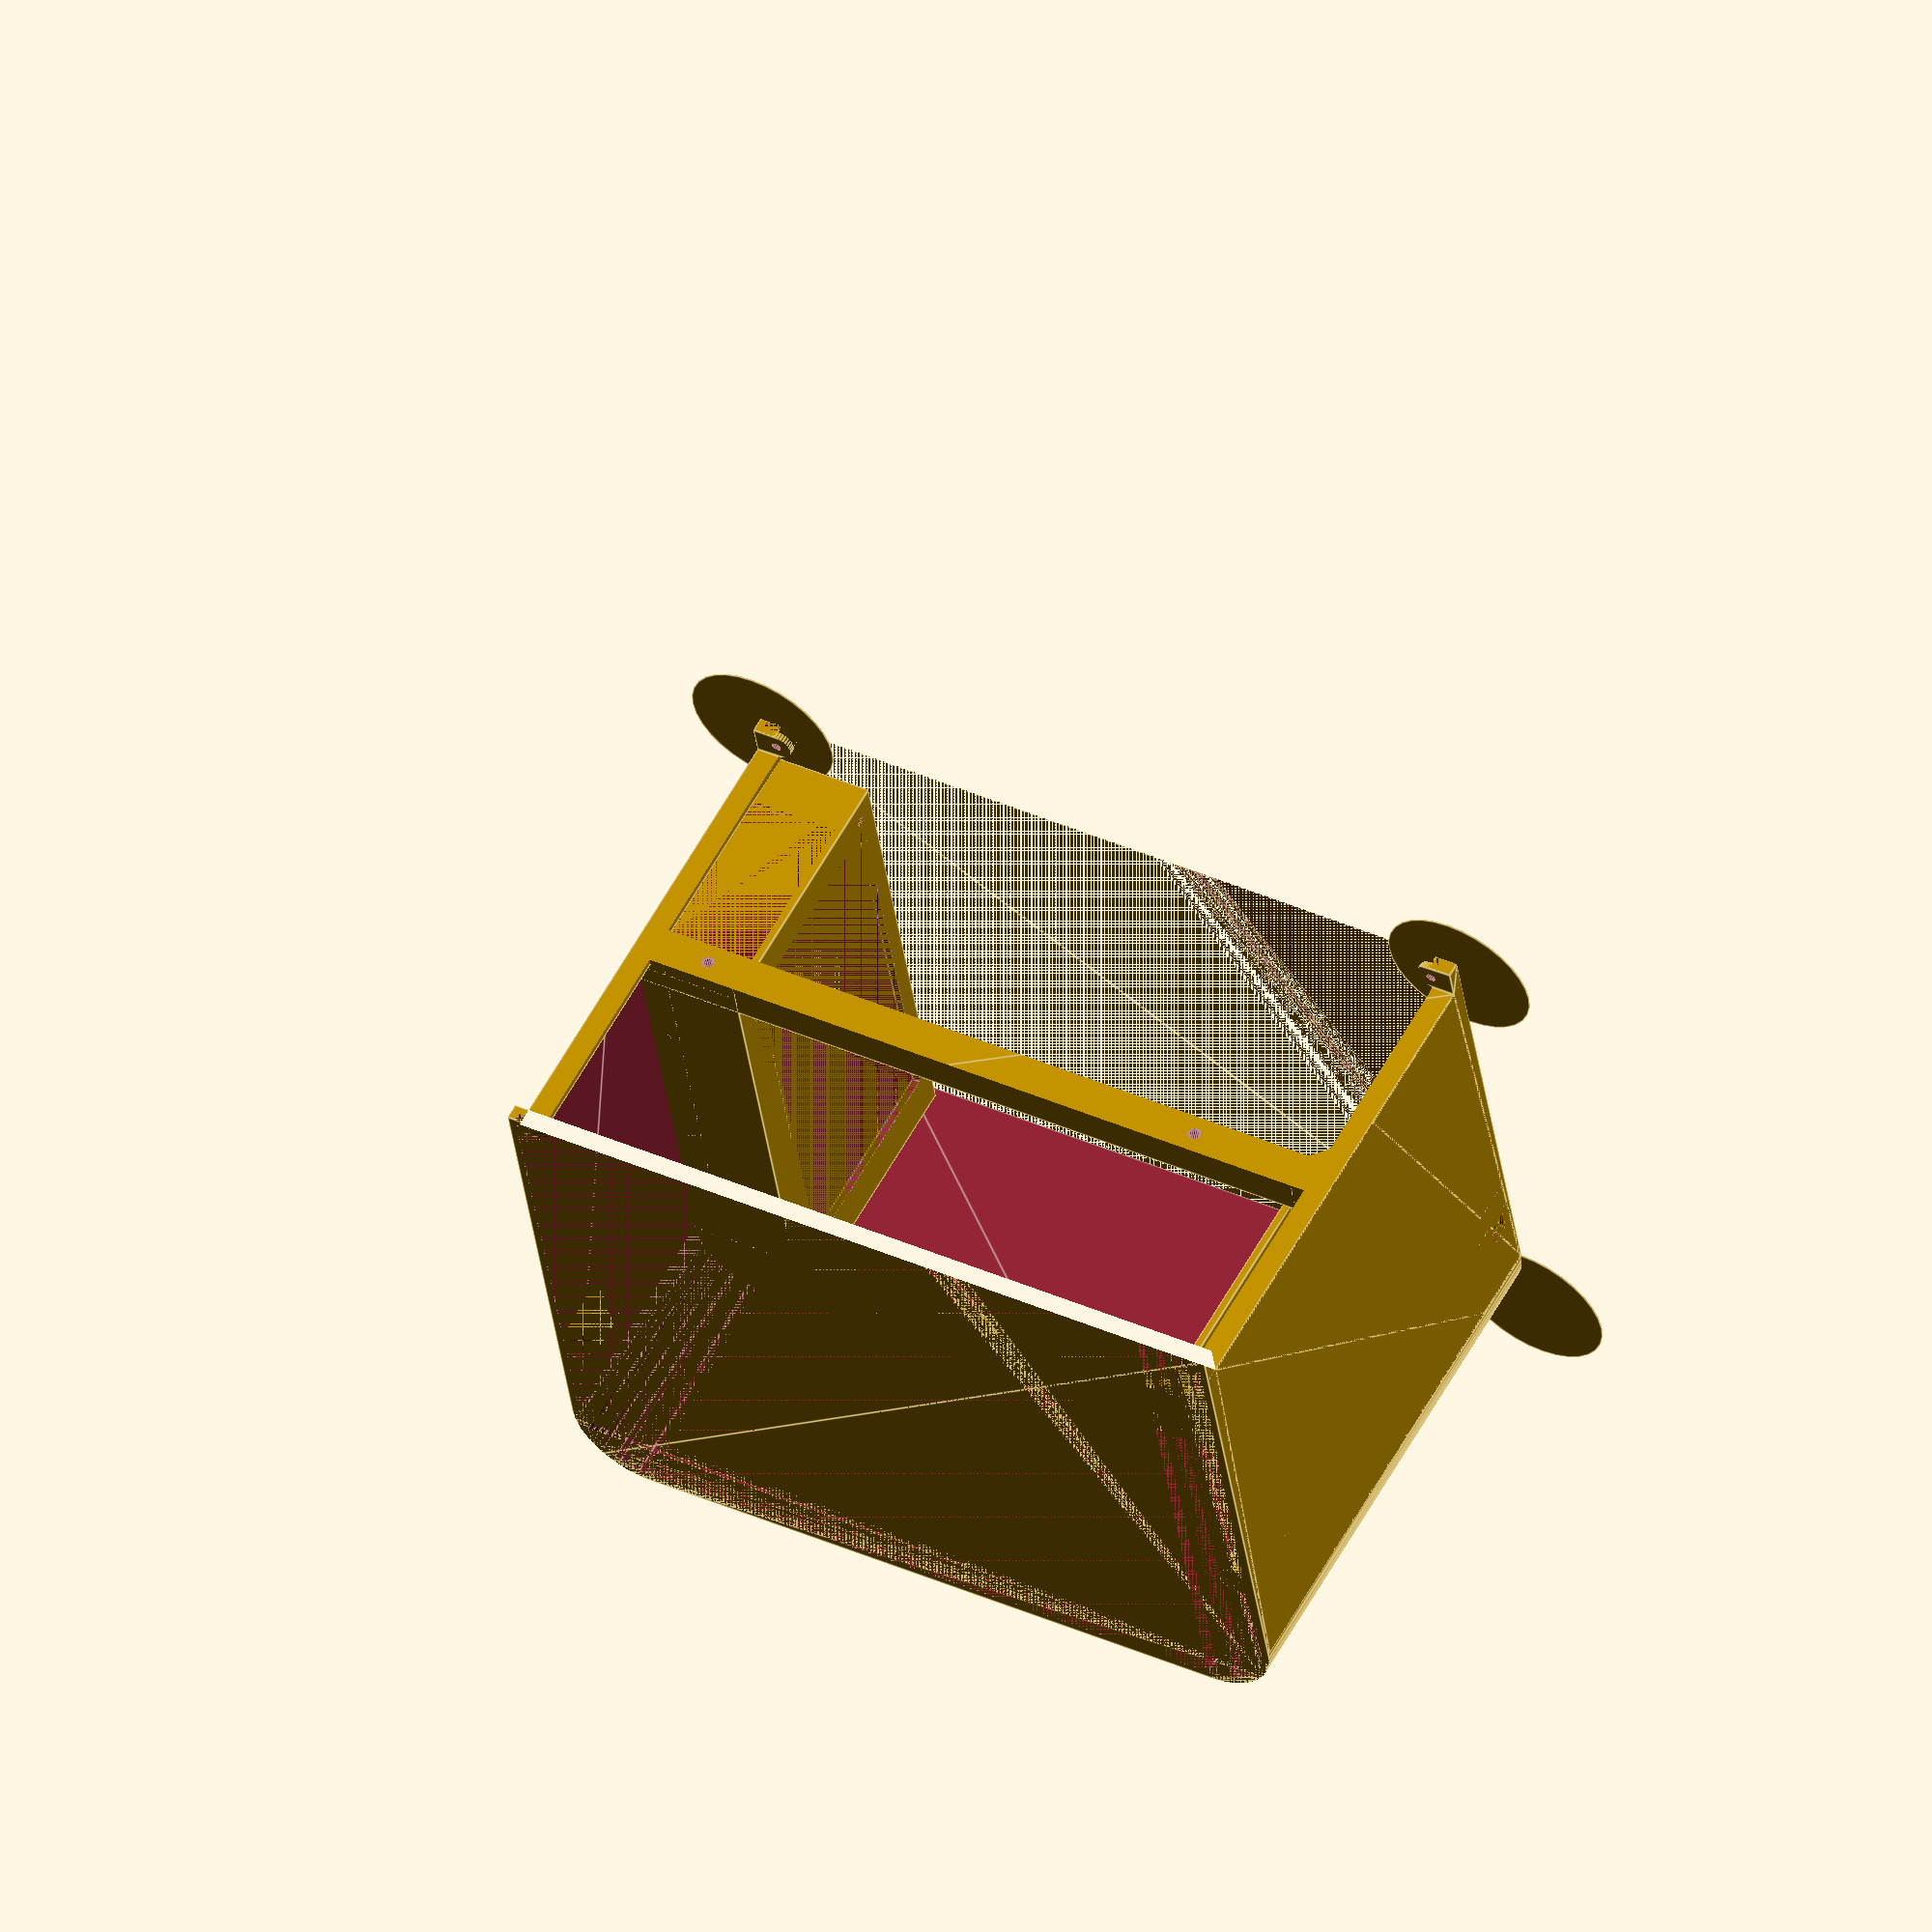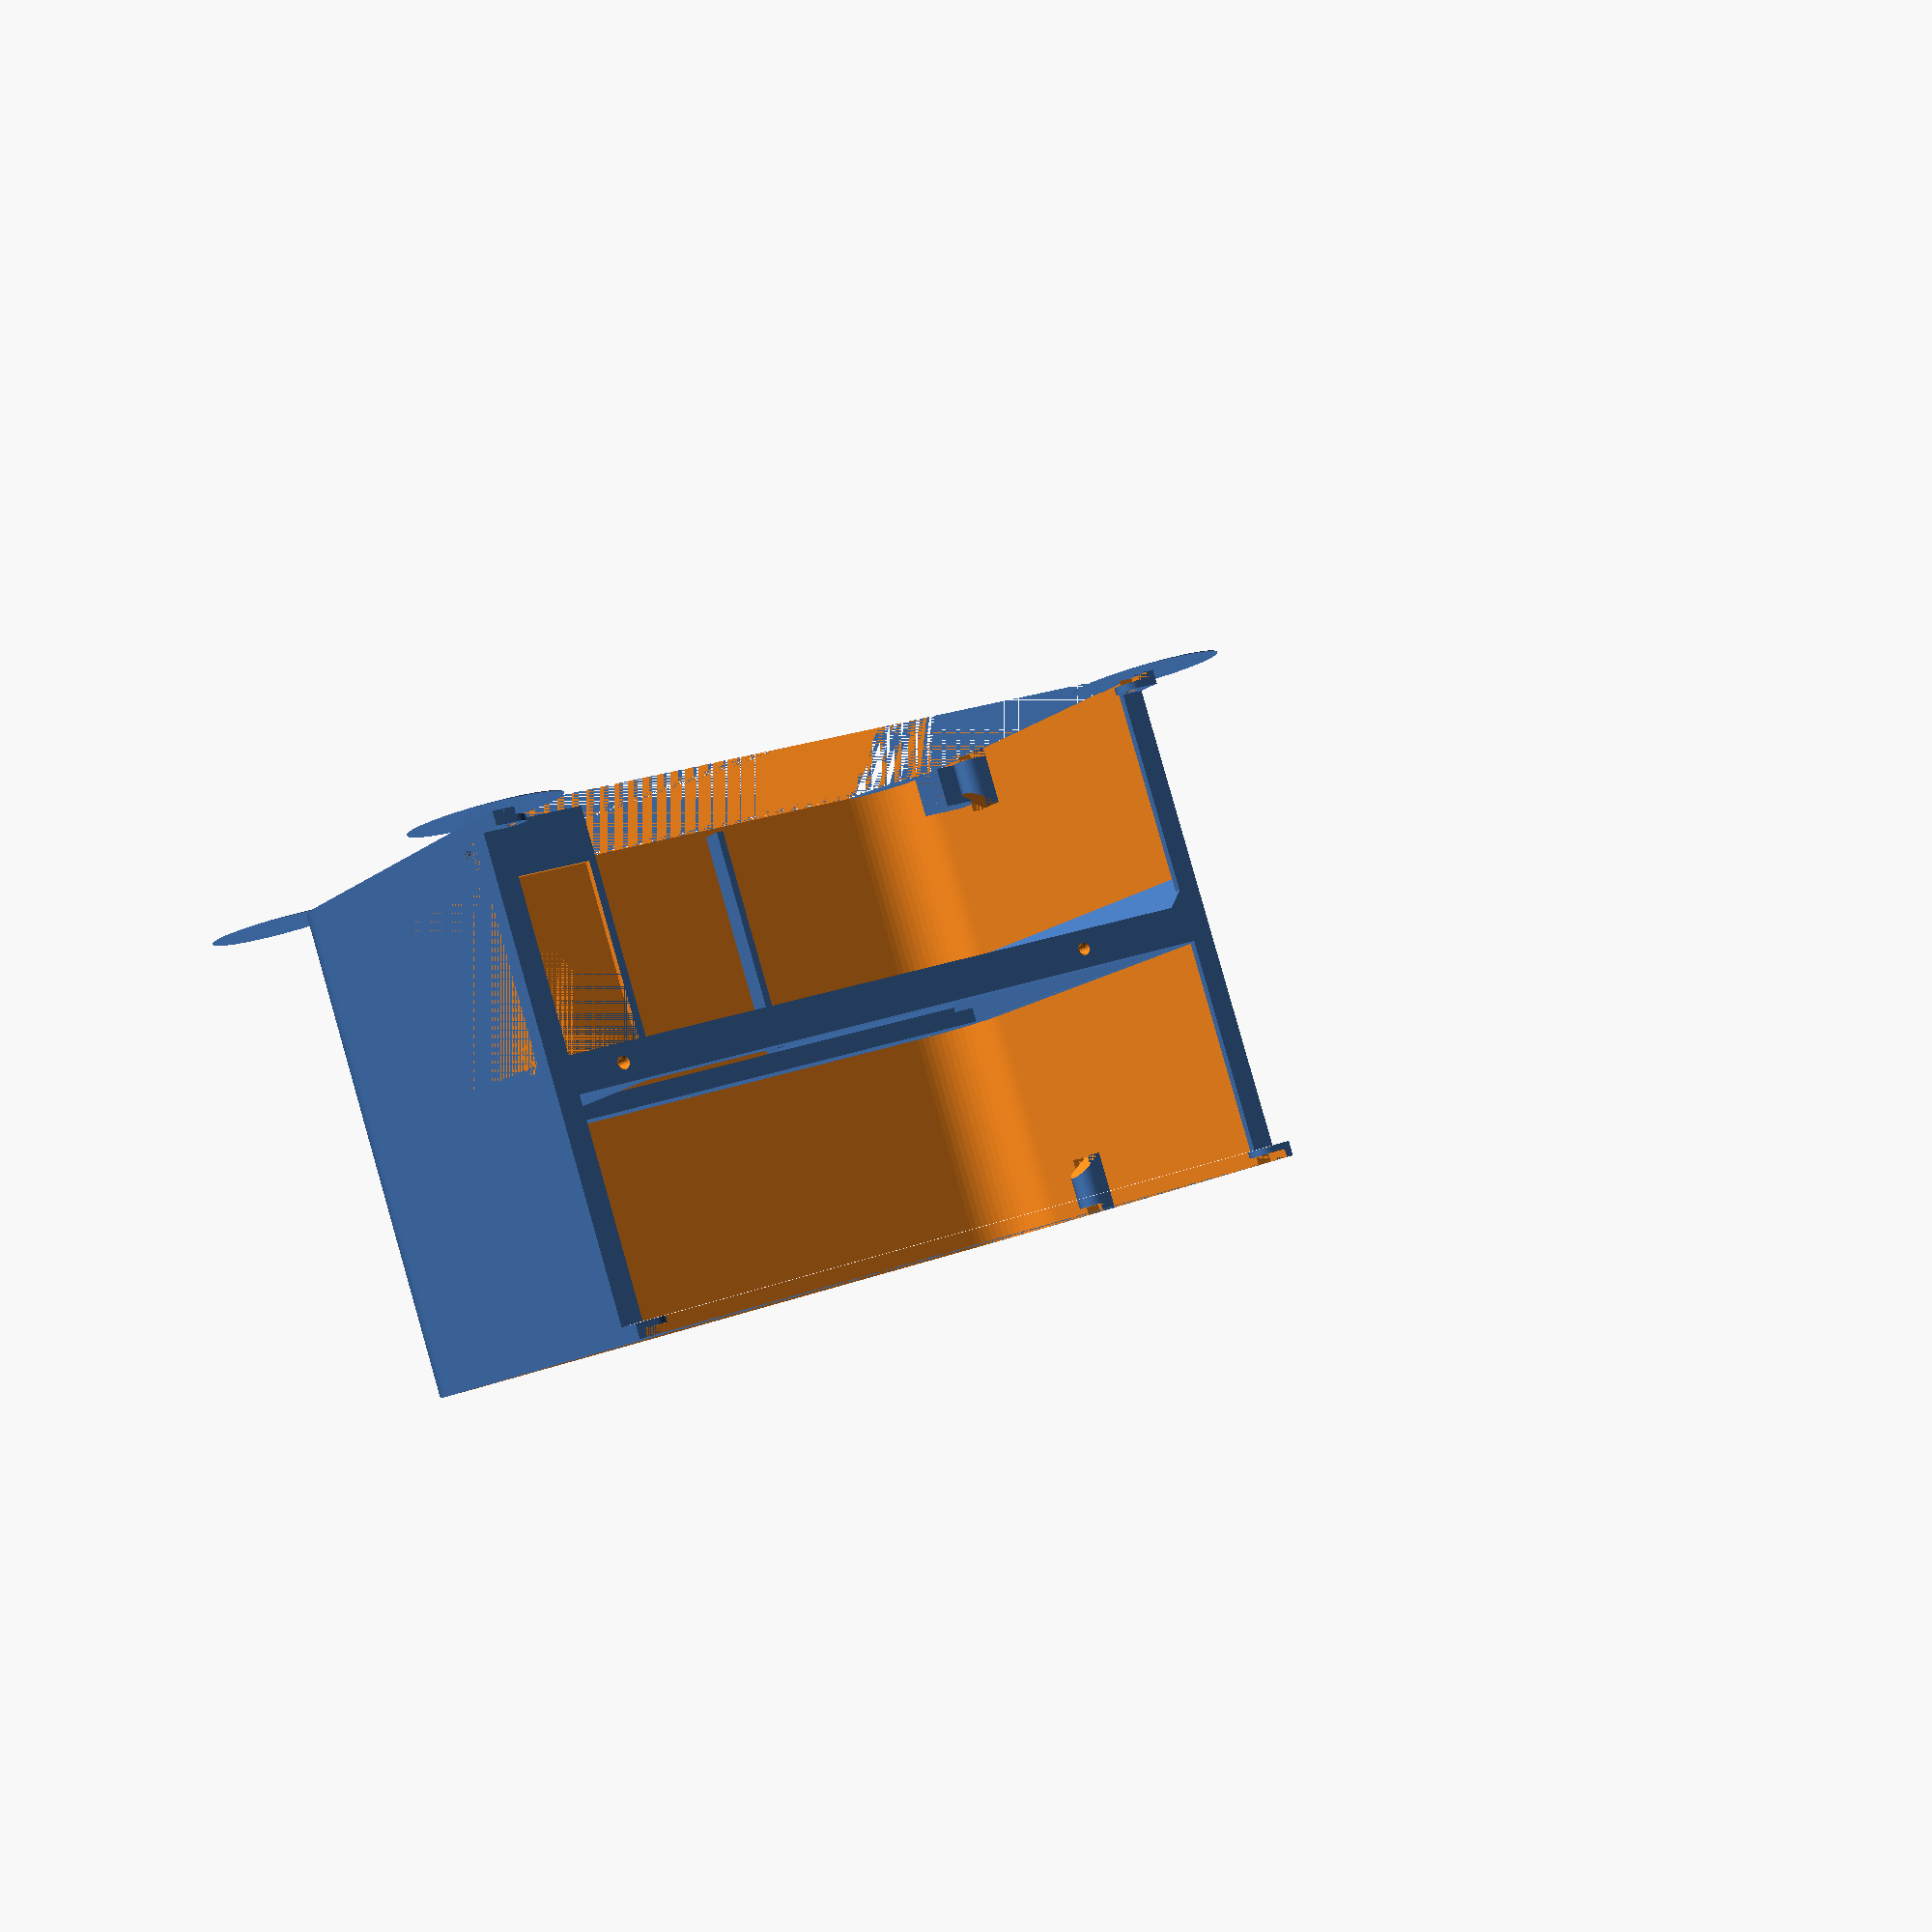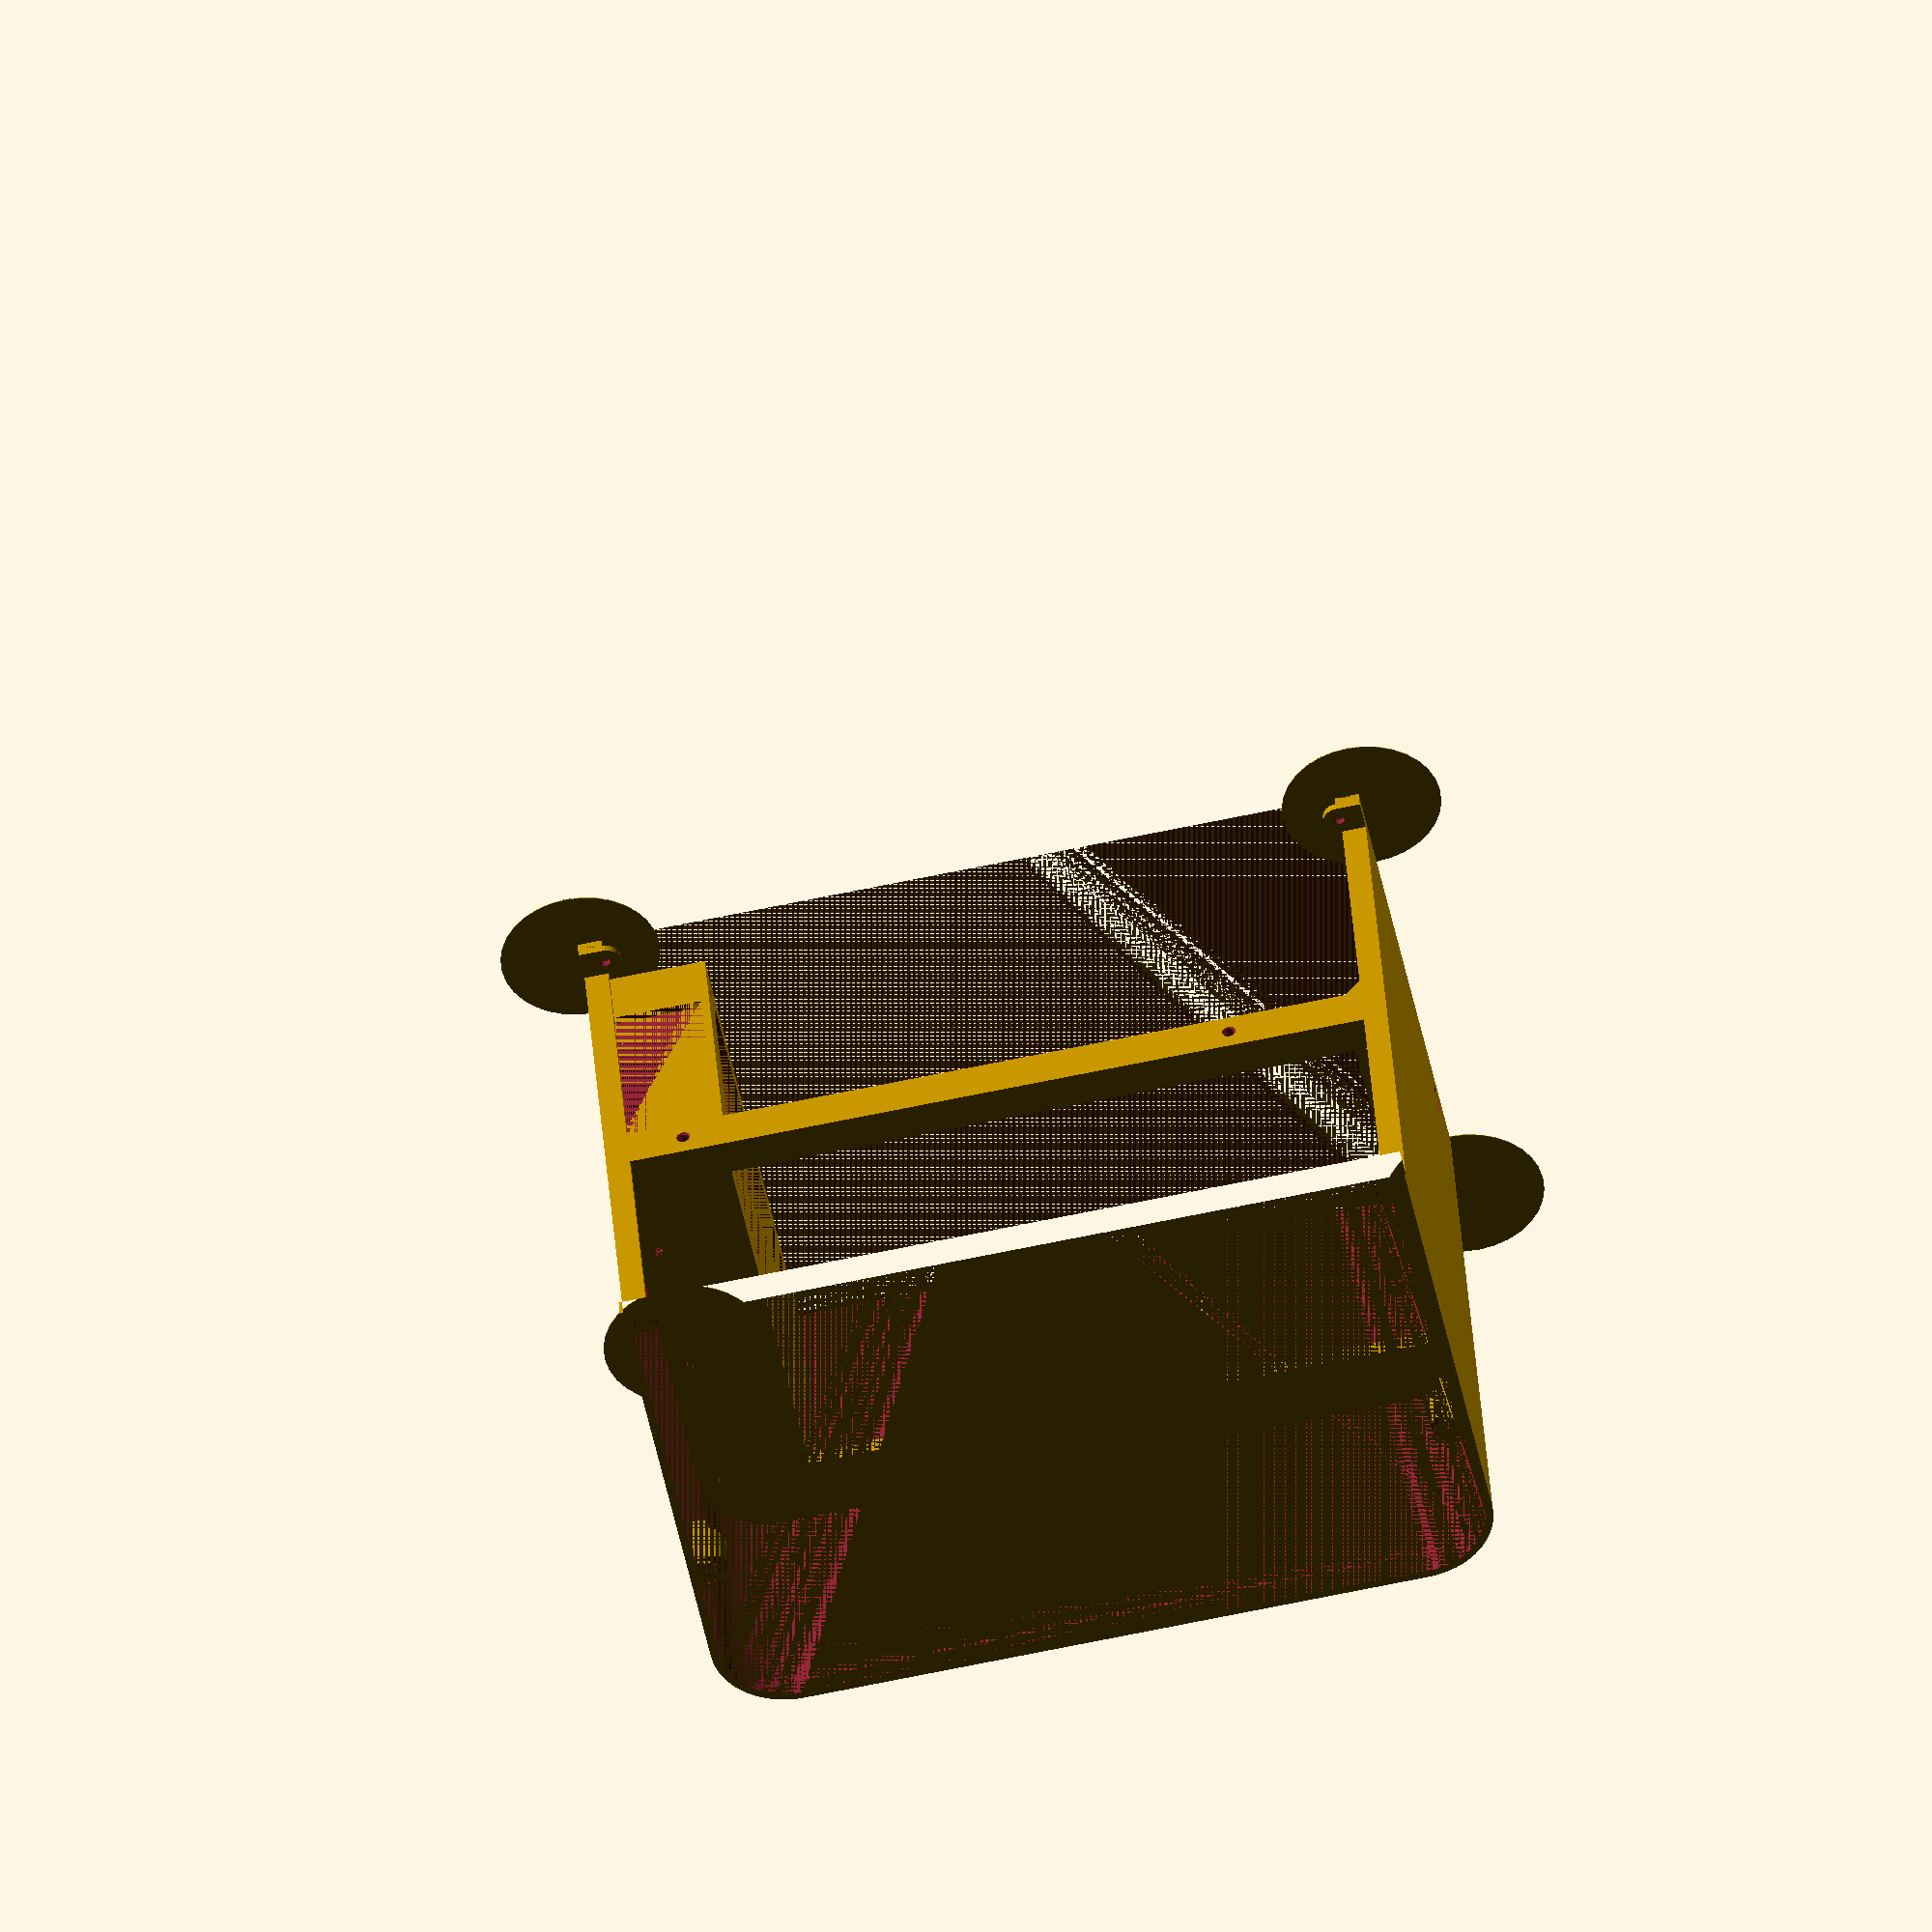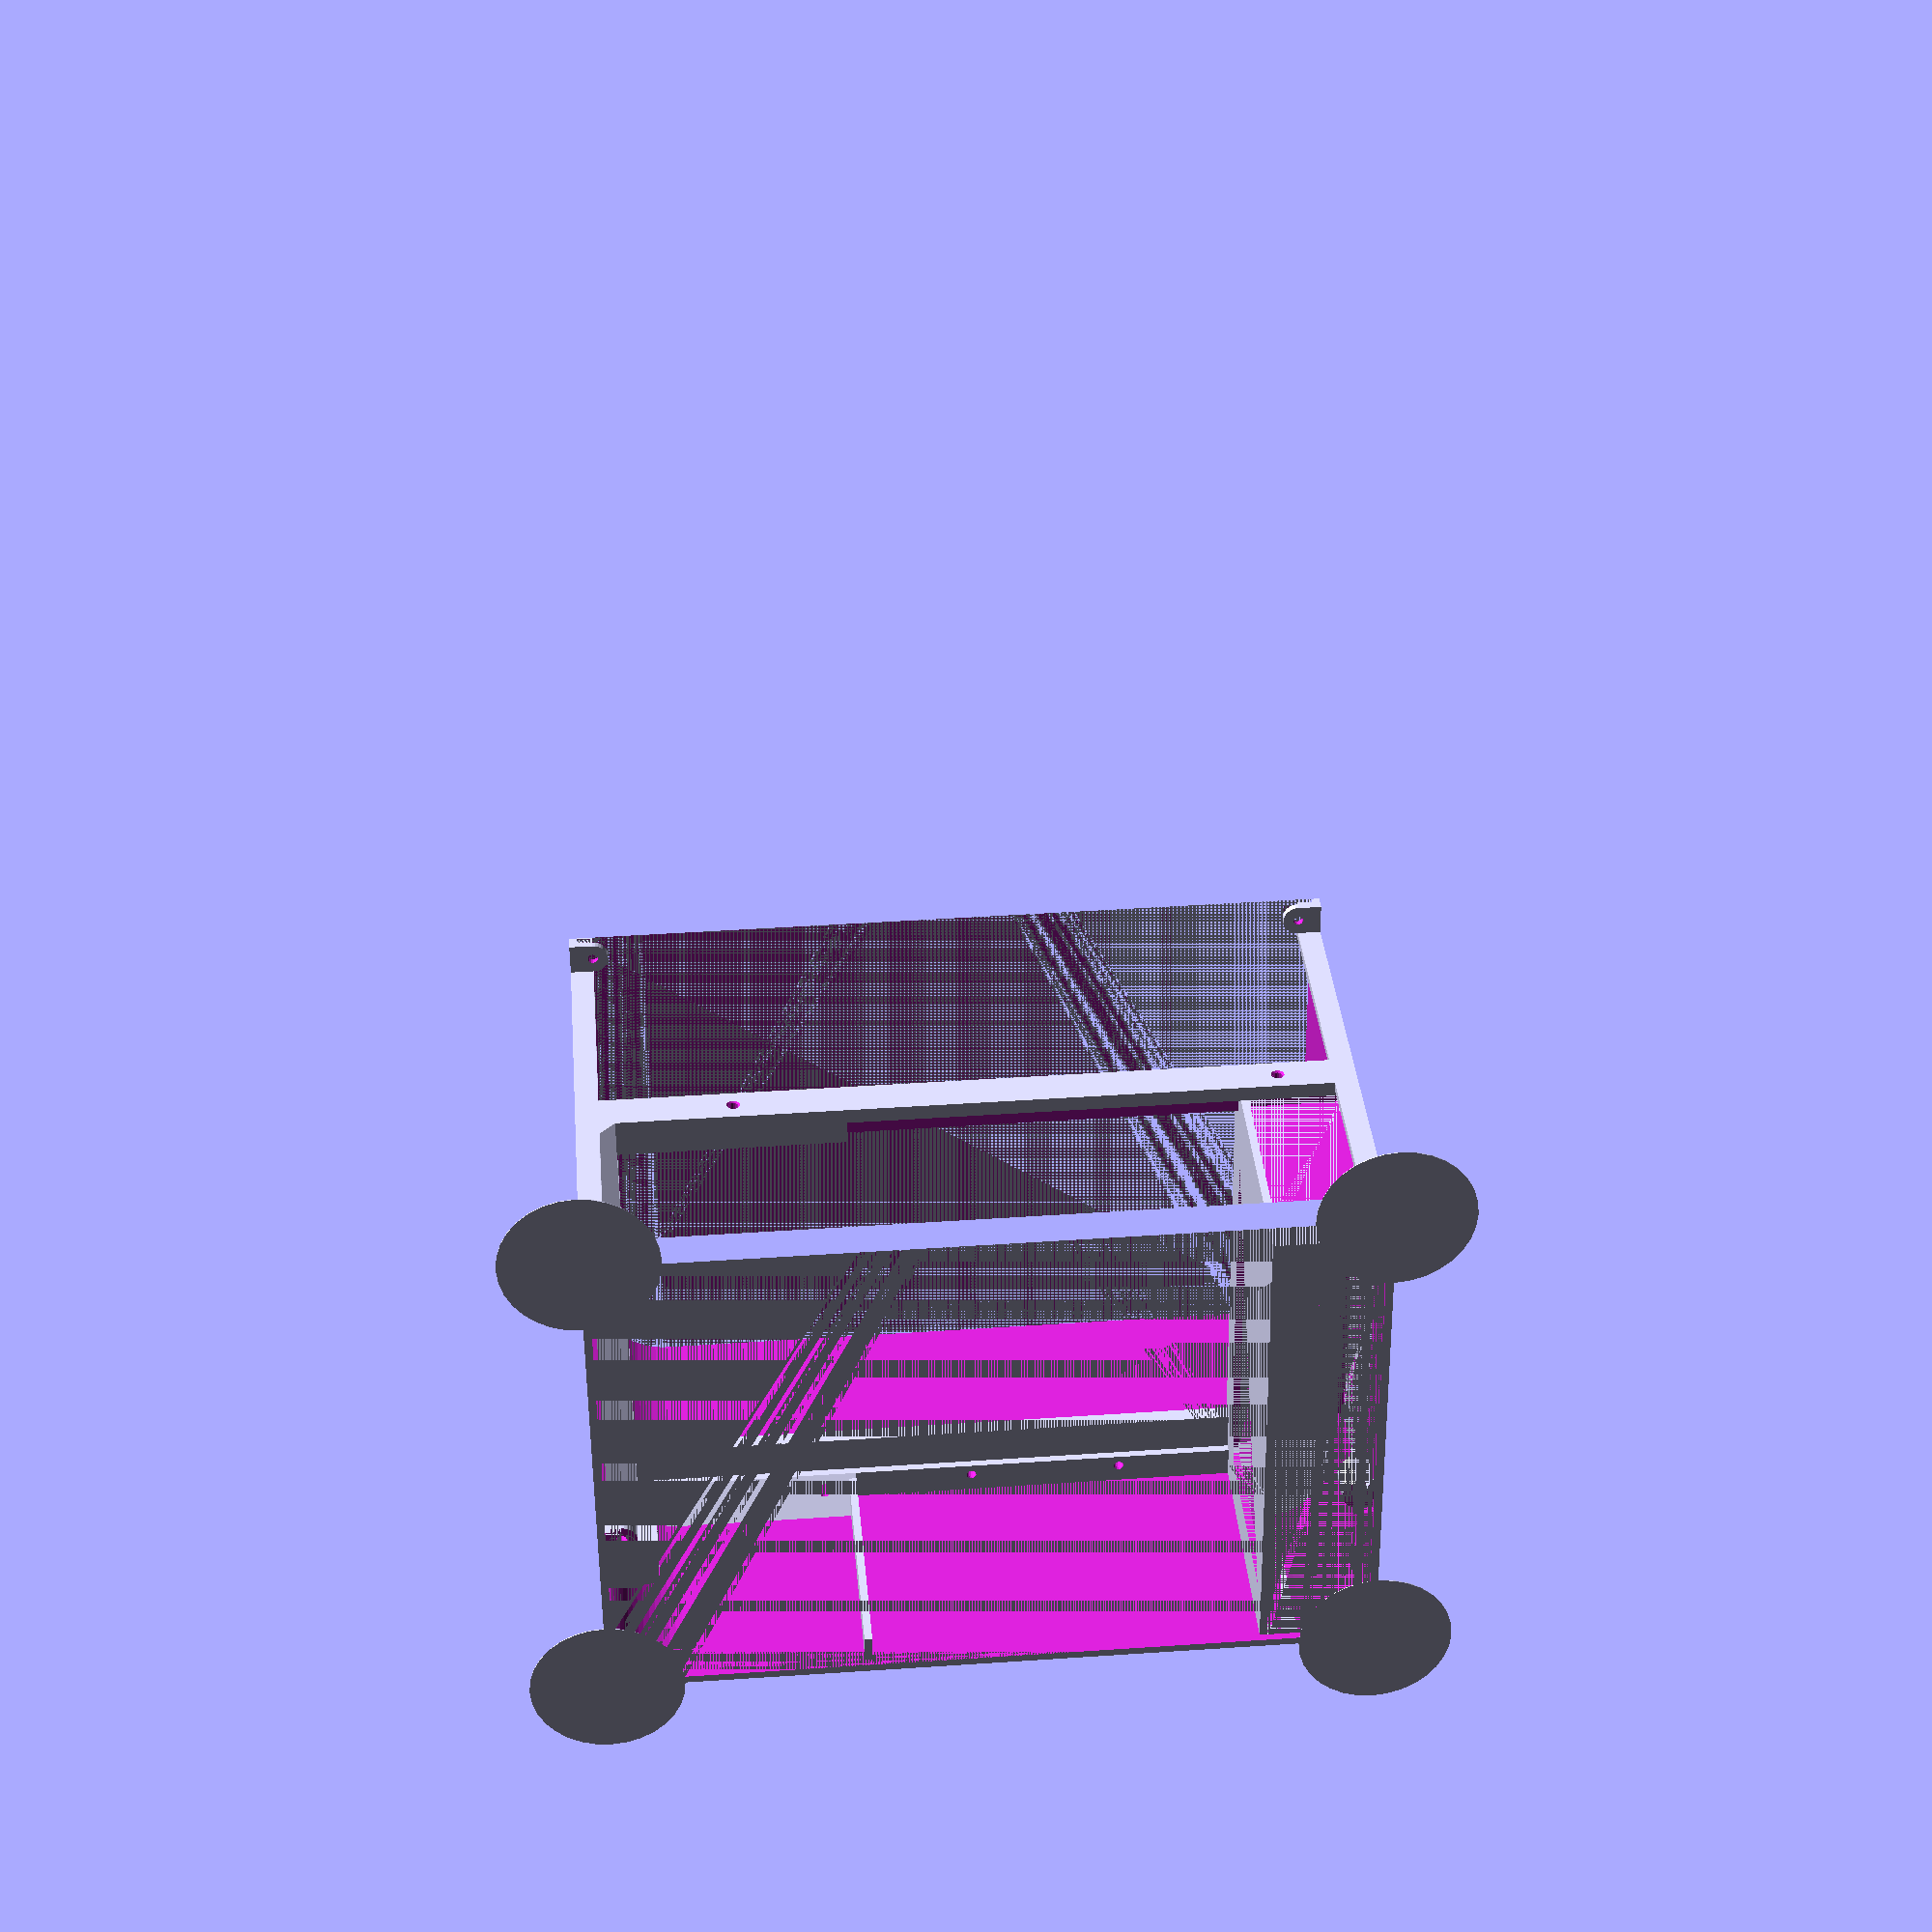
<openscad>
R = 20;
thick = 2;
mbY = 10;
mbW = 52;
mbD = 174.5;
mbH = 174;
mbBackplateH = 164;
mbScrewX = thick + 47;
mbScrew1Y = mbY + 37;
mbScrew1Z = thick + 10;
mbScrew2Y = mbY + mbD - 5;
mbScrew2Z = mbScrew1Z;
mbScrew3Y = mbY + 15;
mbScrew3Z = thick + mbH - 6;
mbScrew4Y = mbY + mbD - 5;
mbScrew4Z = mbScrew3Z;
powerW = 64.5;
powerD = 125.5;
powerH = 100.5;
powerZ = 30;
videoX = thick + powerW + 6;
videoW = 59;

W = thick + powerW + 6 + videoW + 1 + thick;
D = 365;
H = thick + mbH + 21 + thick;

panelHoleInterval = 90;
panelHoleY = (D - panelHoleInterval * 3) / 2;
rearD = panelHoleY + panelHoleInterval * 2;

intersection() {
    main();
    // rear
    if (0) {
        linear_extrude(H)
            polygon([[0, 0], [0, rearD - 4.2],
                     [thick + 2.2, rearD - 4.2], [thick + 2.2, rearD + 3.8],
                     [W - (thick + 2.2), rearD + 3.8], [W - (thick + 2.2), rearD - 4.2],
                     [W, rearD - 4.2], [W, 0]]);
    }
    // front
    if (1) {
        linear_extrude(H)
            polygon([[0, D], [0, rearD - 4],
                     [thick + 2, rearD - 4], [thick + 2, rearD + 4],
                     [W - (thick + 2), rearD + 4], [W - (thick + 2), rearD - 4],
                     [W, rearD - 4], [W, D]]);
    }
}
// build plate adhersion
for (y = [rearD, D])
    for (z = [0, H])
        translate([0, y, z])
            rotate([0, 90, 0])
                cylinder(r = R, h = 0.2, $fn = 32);

module main() {
    difference() {
        hull() {
            for (y = [R, D - R])
                for (z = [R, H - R])
                    rotate([0, 90, 0])
                        translate([-z, y, 0])
                            cylinder(r = R, h = W, $fn = 64);
        }
        difference() {
            hull() {
                for (y = [R, D - R])
                    for (z = [R, H - R])
                            rotate([0, 90, 0])
                                translate([-z, y, 0])
                                    cylinder(r = R - thick, h = W, $fn = 64);
            }
            // bottom split
            translate([videoX - 10, 0, 0])
                cube([10, D, 10]);
            translate([videoX - 10, rearD + 2, 0])
                cube([10, D - (rearD + 2), 30]);
            // rear split
            translate([videoX - 10, 0, 0])
                cube([10, 20, H]);
            // top split
            rotate([-90, 0, 0])
                linear_extrude(D)
                    polygon([[videoX - 20, -H], [videoX, -H], [videoX, -H + 10], [videoX - 10, -H + 10]]);
            translate([videoX - thick * 2, 0, H - 30])
                cube([thick * 2, rearD + 2, 30]);
            // mid split
            difference() {
                translate([videoX - 10, rearD + 2, 0])
                    cube([10, 12, H]);
                translate([thick, D - thick * 2 - powerD, powerZ])
                    cube([powerW, powerD, powerH]);
            }
            // front split
            linear_extrude(powerZ)
                polygon([[powerW + thick - R, D], [powerW + thick, D - R], [powerW + thick, D]]);
            translate([0, 0, powerZ + powerH])
                linear_extrude(H - (powerZ + powerH))
                    polygon([[powerW + thick - 10, D], [powerW + thick, D - 10], [powerW + thick, D - thick]]);
            translate([thick + powerW, D - 10, 0])
                cube([videoX - (thick + powerW), 10, H]);
            translate([videoX - thick * 2, D - 20, 0])
                cube([thick * 2, 20, H]);
            // mb rear
            cube([videoX, mbY, H]);
            // power
            difference() {
                translate([thick, D - thick * 2 - powerD, 0])
                    cube([videoX - thick, powerD + thick, powerZ]);
                translate([thick, D - thick * 2 - powerD + thick, 0])
                    cube([videoX - thick, powerD + thick, powerZ - thick]);
                translate([thick + 5, D - thick * 2 - powerD + 10, powerZ - thick])
                    cube([powerW - 10, powerD - 20, thick]);
            }
            translate([thick, D - thick - (thick + 5), powerZ + powerH])
                cube([videoX - thick, thick + 5, thick]);
            // floor / roof enforcement
            for (z = [0, H - 6])
                translate([thick + 0.2, panelHoleY + panelHoleInterval * 2 + 2, z])
                    cube([W - (thick + 0.2) * 2, 4, 6]);
            // power button
            translate([thick + 0.2, panelHoleY + panelHoleInterval * 3 + 4, H - thick]) {
                difference() {
                    translate([0, -thick, -9 - thick * 2])
                        cube([9 + thick, 9 + thick * 2, 9 + thick * 2]);
                    translate([0, 0, -13])
                        cube([9, 9, 13]);
                    translate([0, -1, -11])
                        cube([9, 11, 2]);
                }
            }
        }
        // mb backplate
        translate([3, 0, thick])
            cube([mbW, R, mbBackplateH]);
        // HDMI slit
        translate([videoX + 4, 0, 80])
            cube([14, thick, H - 80 - R]);
        // power cord
        translate([3 + mbW, 0, thick])
            cube([8, R, 3]);
        // power bottom
        translate([16, D - thick * 2 - powerD + thick, 0])
            cube([videoX - 26, powerD - thick - R, thick]);
        translate([16, D - thick * 2 - powerD, thick])
            cube([videoX - 26, thick, powerZ - thick * 2]);
        // video card screw holes
        for (z = [7, H - 7])
            for (i = [0:8])
                translate([videoX, R + (D - R * 2) / 8 * i, z])
                    rotate([0, 90, 0])
                        nabeneji_hole();
        for (y = [7, D - 7])
            for (i = [0:4])
                translate([videoX, y, R + (H - R * 2) / 4 * i])
                    rotate([0, 90, 0])
                        nabeneji_hole();
        // rear-front screw
        for (z = [20, H - 40])
            translate([videoX - 5, rearD + 2, z])
                rotate([90, 0, 0])
                    saraneji_hole();
        // power screw holes
        for (x = [thick + 6, thick + powerW - 6]) {
            translate([x, D - thick * 2 - powerD + 6, powerZ])
                nabeneji_hole();
            translate([x, D - thick * 2 - powerD + 6, 0])
                cylinder(r = 4, h = powerZ - thick, $fn = 32);
        }
        // power button
        translate([thick + 0.2 + 1.5, panelHoleY + panelHoleInterval * 3 + 4 + 1.5, H - thick])
            cube([6, 6, thick]);
    }
    // mb screws
    difference() {
        translate([mbScrewX, mbScrew1Y - 4, 0])
            cube([videoX - mbScrewX, 8, mbScrew1Z + 4]);
        translate([mbScrewX, mbScrew1Y, mbScrew1Z])
            rotate([0, -90, 0])
                nabeneji_hole();
    }
    difference() {
        translate([mbScrewX, mbScrew2Y - 4, 0])
            cube([videoX - mbScrewX, 8, mbScrew2Z + 4]);
        translate([mbScrewX, mbScrew2Y, mbScrew2Z])
            rotate([0, -90, 0])
                nabeneji_hole();
    }
    difference() {
        translate([mbScrewX, mbScrew3Y - 4, mbScrew3Z - 4])
            cube([videoX - mbScrewX, 8, H - (mbScrew3Z - 4)]);
        translate([mbScrewX, mbScrew3Y, mbScrew3Z])
            rotate([0, -90, 0])
                nabeneji_hole();
    }
    difference() {
        translate([mbScrewX, mbScrew4Y - 4, mbScrew4Z - 4])
            cube([videoX - mbScrewX, 8, H - (mbScrew4Z - 4)]);
        translate([mbScrewX, mbScrew4Y, mbScrew4Z])
            rotate([0, -90, 0])
                nabeneji_hole();
    }
    // panel holes
    for (i = [0:3]) {
        translate([0, panelHoleY + panelHoleInterval * i, 0])
            panel_hole();
        translate([0, panelHoleY + panelHoleInterval * i, H])
            rotate([180, 0, 0])
                panel_hole();
        translate([W, panelHoleY + panelHoleInterval * i, 0])
            rotate([0, 0, 180])
                panel_hole();
        translate([W, panelHoleY + panelHoleInterval * i, H])
            rotate([180, 0, 180])
                panel_hole();
    }
}

module saraneji_hole () {
    union() {
        translate([0, 0, -3.7])
            cylinder(r1 = 0, r2 = 3.7, h = 3.7, $fn = 32);
        translate([0, 0, -11.7])
            cylinder(r = 1.3, h = 11.7, $fn = 16);
    }
}

module nabeneji_hole() {
    translate([0, 0, -10])
        cylinder(r = 1.3, h = 10, $fn = 16);
}

module panel_hole() {
    difference() {
        union() {
            translate([0, -4, 0])
                cube([16, 8, thick + 4]);
            translate([0, 0, thick + 4])
                rotate([0, 90, 0])
                    cylinder(r = 4, h = 16, $fn = 32);
        }
        translate([0, -4, 0])
            cube([thick + 0.2, 8, thick + 8]);
        translate([0, 0, thick + 4])
            rotate([0, -90, 0])
                saraneji_hole();
        translate([0, 0, 6])
            rotate([-90, 0, 0])
                translate([0, 0, -4])
                    linear_extrude(8)
                        polygon([[11, -4], [17, 6], [17, -4]]);
    }
}

</openscad>
<views>
elev=320.9 azim=164.3 roll=299.2 proj=o view=edges
elev=338.2 azim=119.7 roll=236.5 proj=p view=solid
elev=249.1 azim=247.1 roll=258.3 proj=o view=wireframe
elev=139.6 azim=354.2 roll=94.8 proj=p view=solid
</views>
